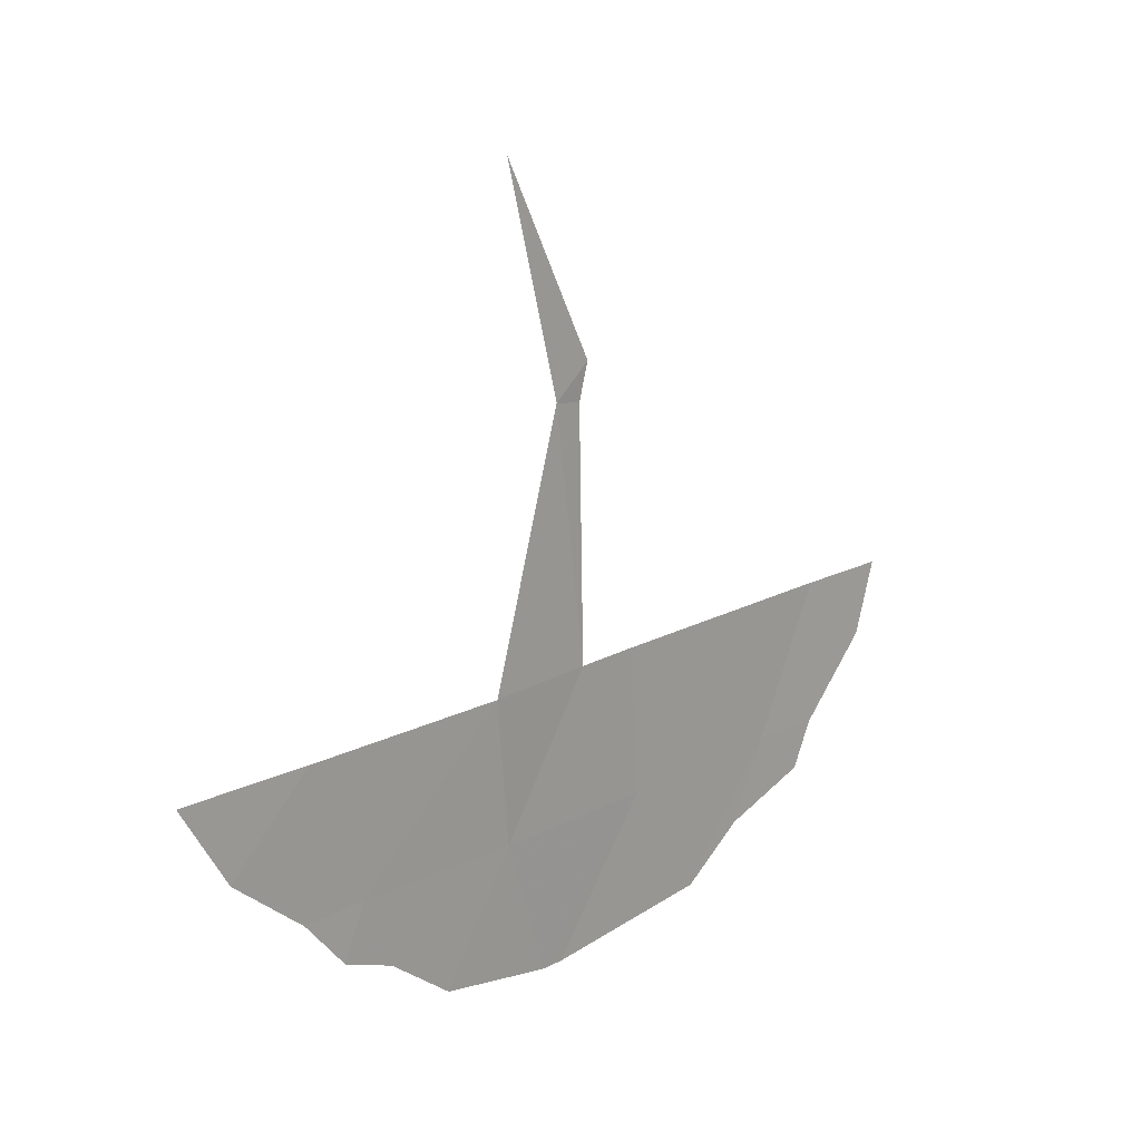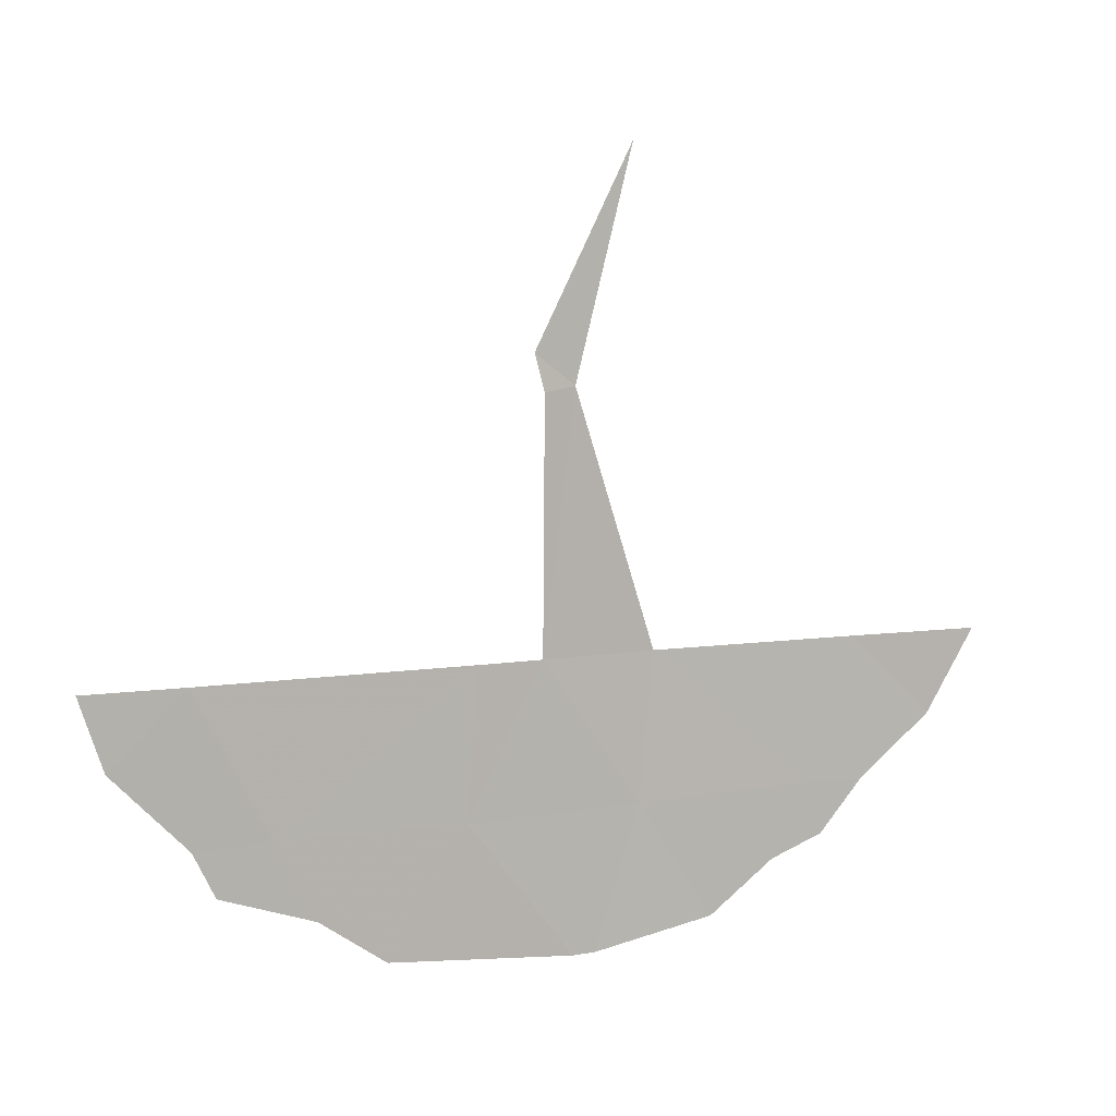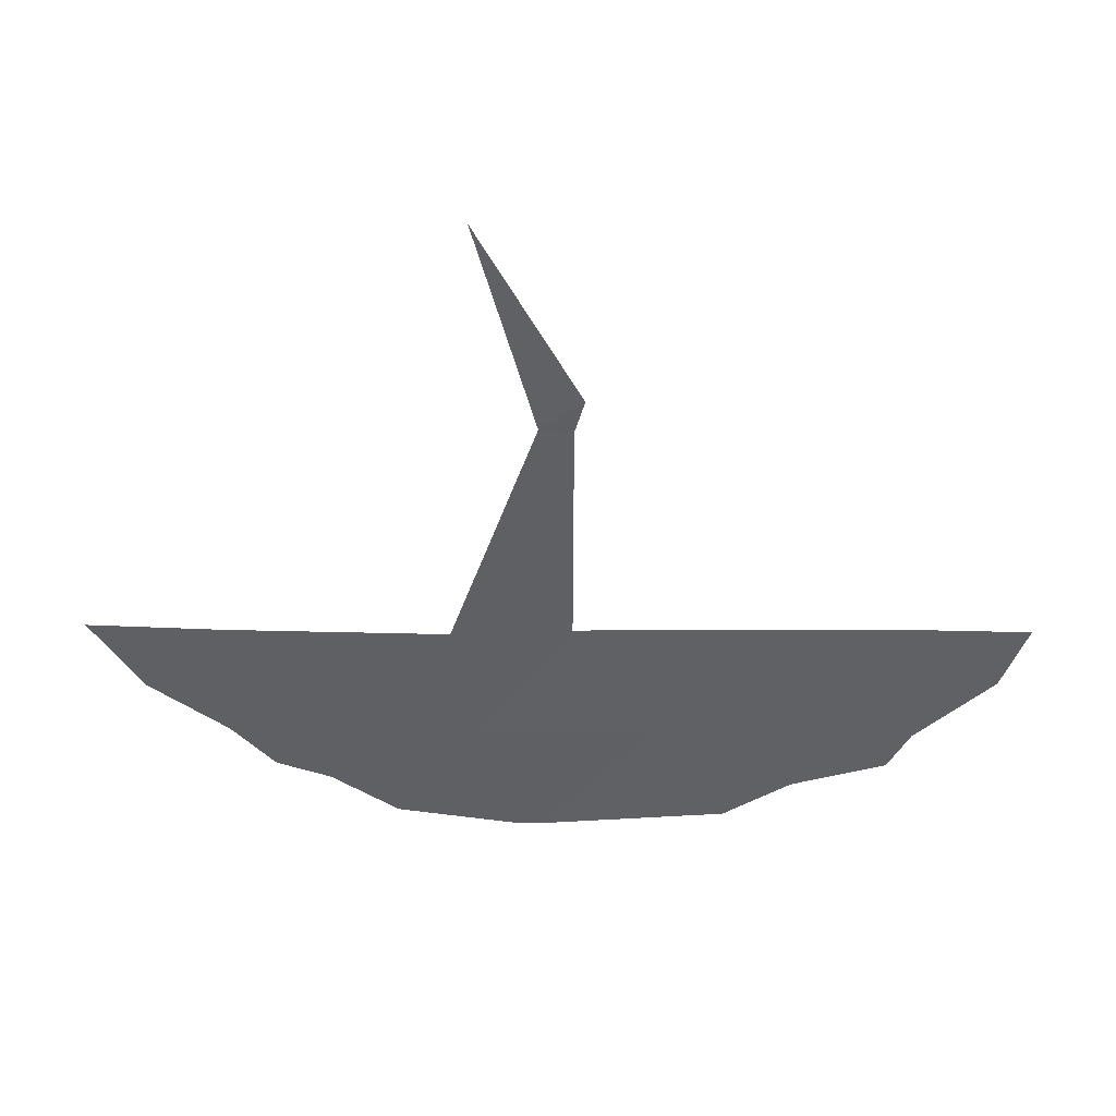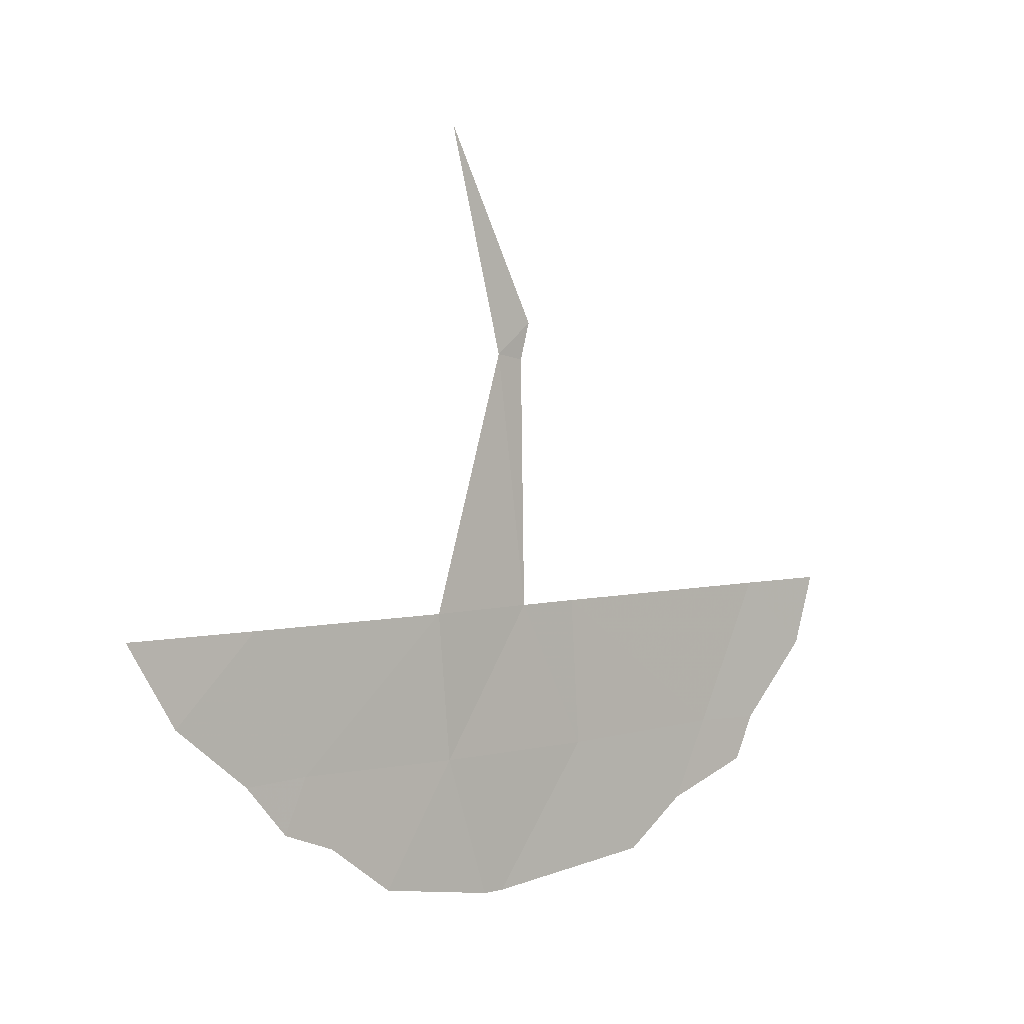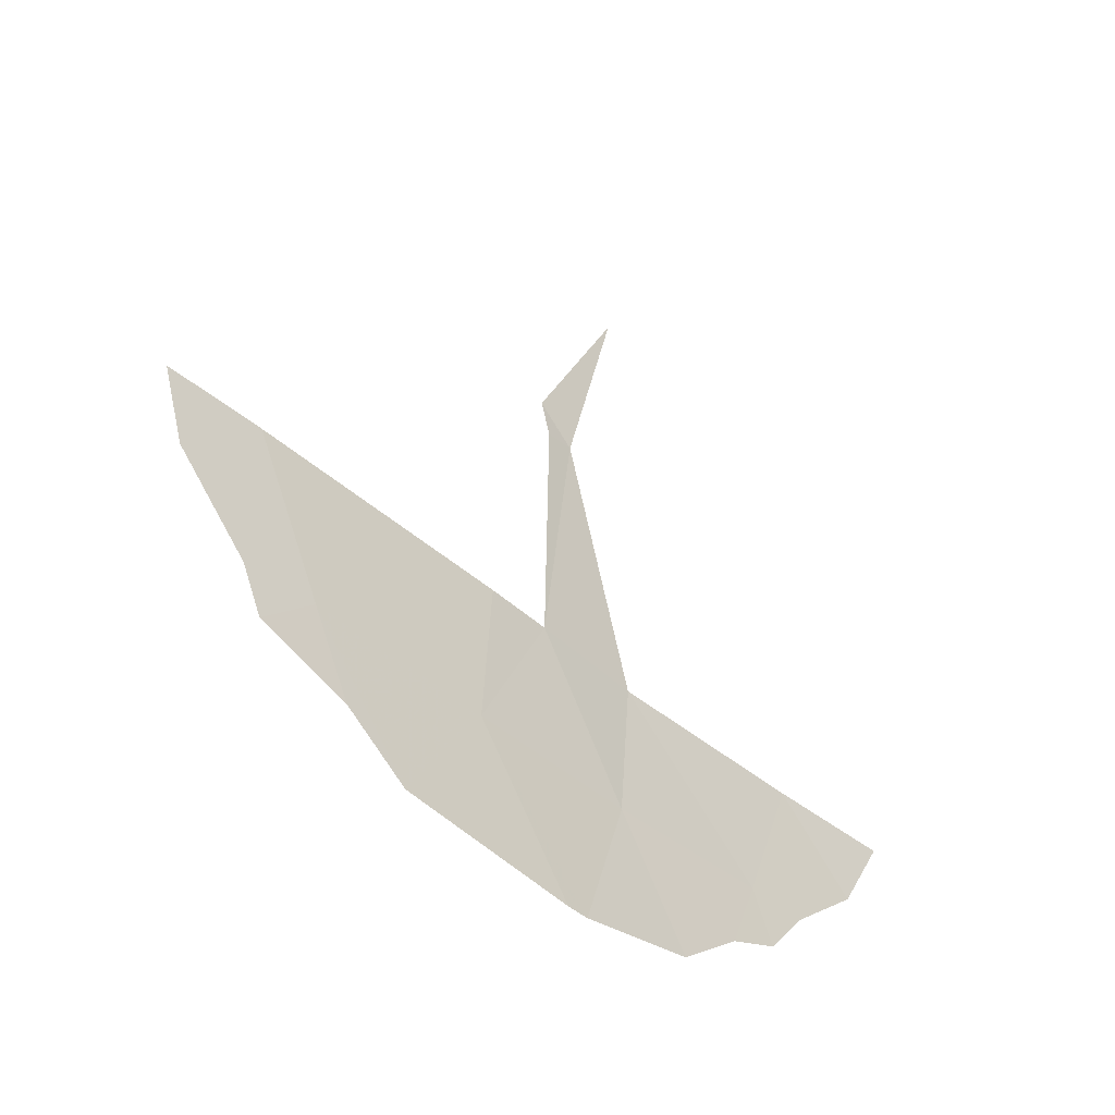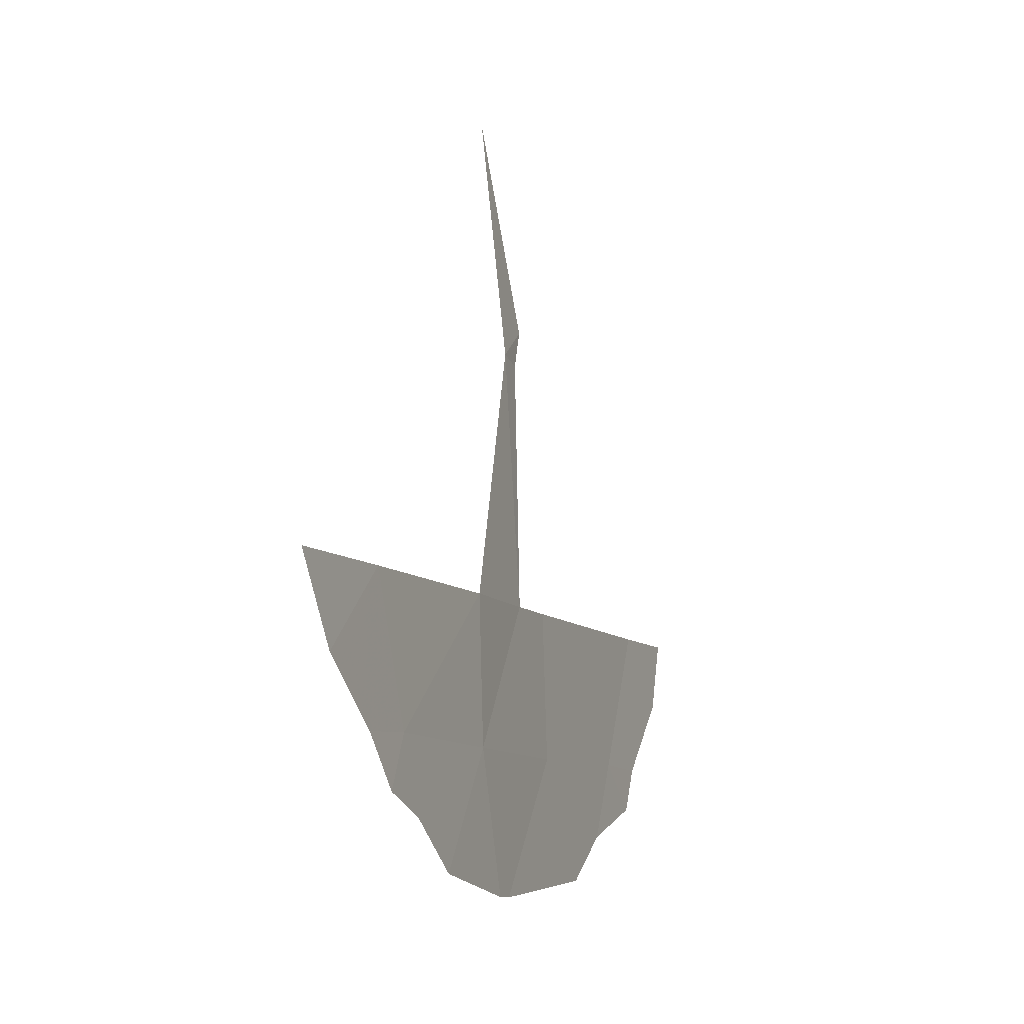
<metadata>
{"format":"obj","ext":"obj","renderer":"f3d","projection":"perspective","resolution":1024,"background":"white","views":[{"elev":17.9,"azim":-113.0,"up":"+Z"},{"elev":7.9,"azim":89.8,"up":"+Z"},{"elev":44.9,"azim":-66.4,"up":"+Z"},{"elev":4.0,"azim":-108.0,"up":"+Z"},{"elev":-43.7,"azim":67.2,"up":"+Z"},{"elev":-9.2,"azim":-134.5,"up":"+Z"}]}
</metadata>
<code>
v 104.8 89.73 -50
v 104.5 90.32 -50
v 104.8 89.64 -51.45
v 105.8 87.32 -50
v 103.2 93.27 -50
v 104.6 90.25 -47.23
v 104.2 91.12 -45.36
v 104.4 90.61 -47.54
v 104 91.33 -50
v 104.6 90.34 -47.59
v 104.1 91.21 -51.42
v 103.5 92.77 -51.38
v 105.5 87.98 -51.42
v 103.4 92.97 -51.9
v 103.2 93.36 -51.41
v 105.7 87.5 -51.88
v 105.8 87.31 -51.45
v 105.4 88.34 -52.19
v 106.1 86.63 -50.7
v 104.3 90.8 -52.79
v 104.4 90.59 -52.8
v 102.9 94.04 -50.81
v 102.8 94.48 -50
v 105.1 88.93 -52.64
v 106.2 86.42 -50
v 103.8 91.9 -52.58
v 103.6 92.49 -52.09
f 2 11 3
f 8 6 7
f 12 15 14
f 2 8 9
f 13 16 17
f 12 11 9
f 9 5 12
f 13 18 16
f 11 2 9
f 4 13 17
f 4 17 19
f 3 1 2
f 2 10 8
f 10 6 8
f 3 11 20
f 3 20 21
f 5 23 22
f 13 3 24
f 13 24 18
f 4 19 25
f 11 26 20
f 11 12 27
f 11 27 26
f 12 14 27
f 12 5 22
f 12 22 15
f 3 21 24
f 13 1 3
f 13 4 1

</code>
